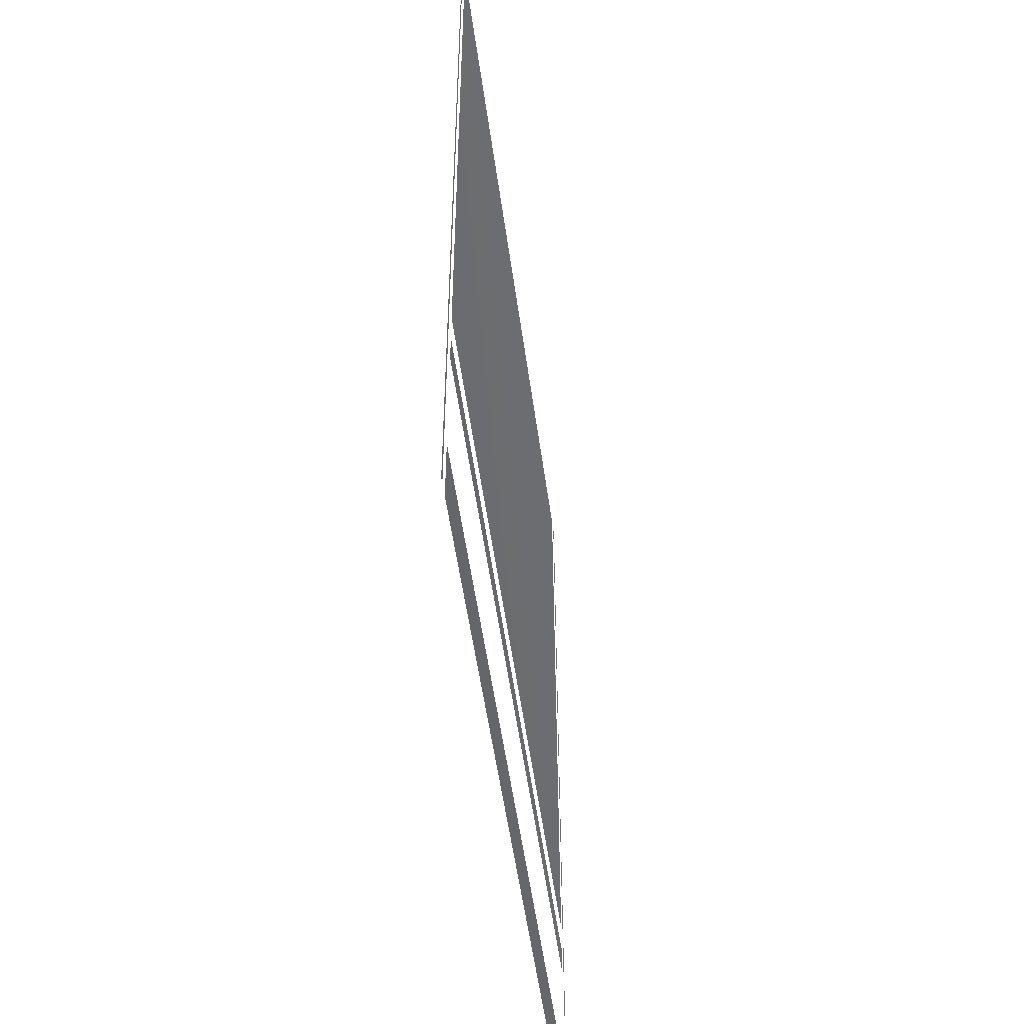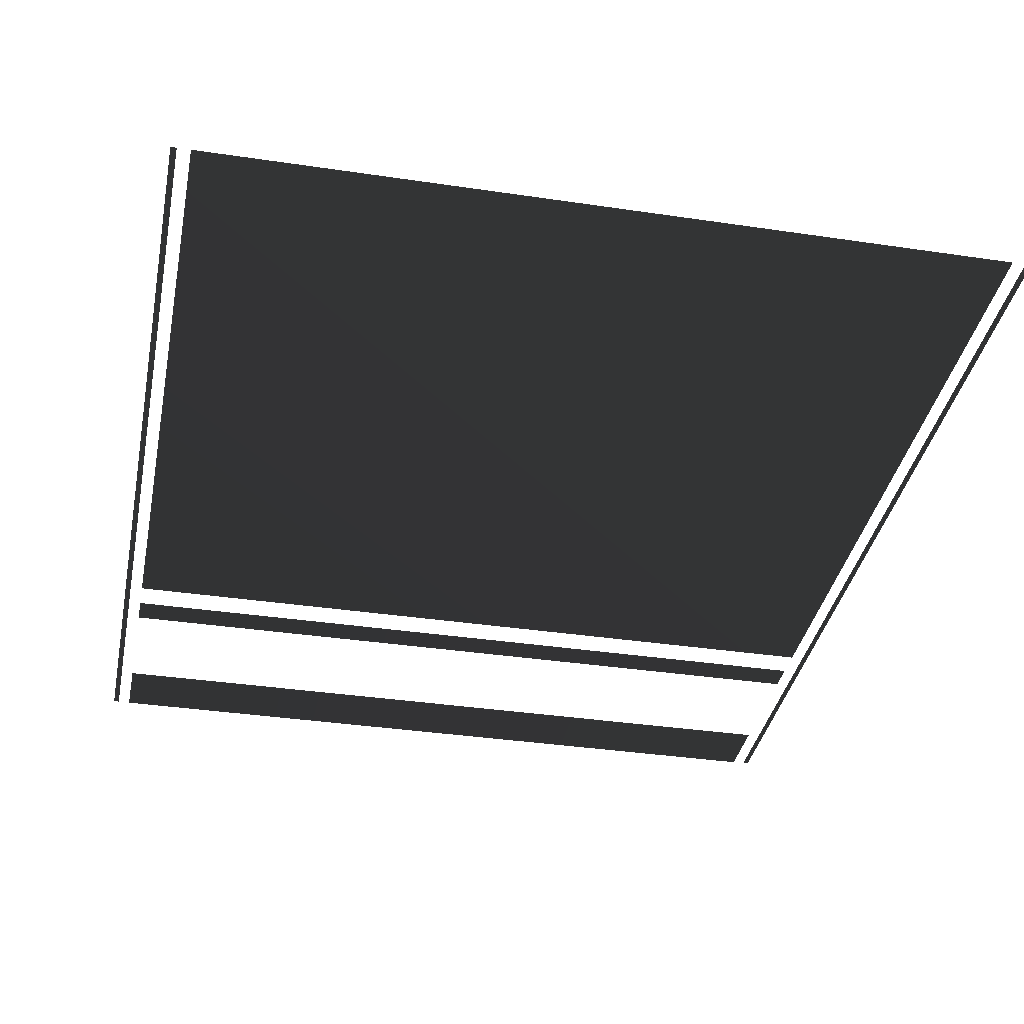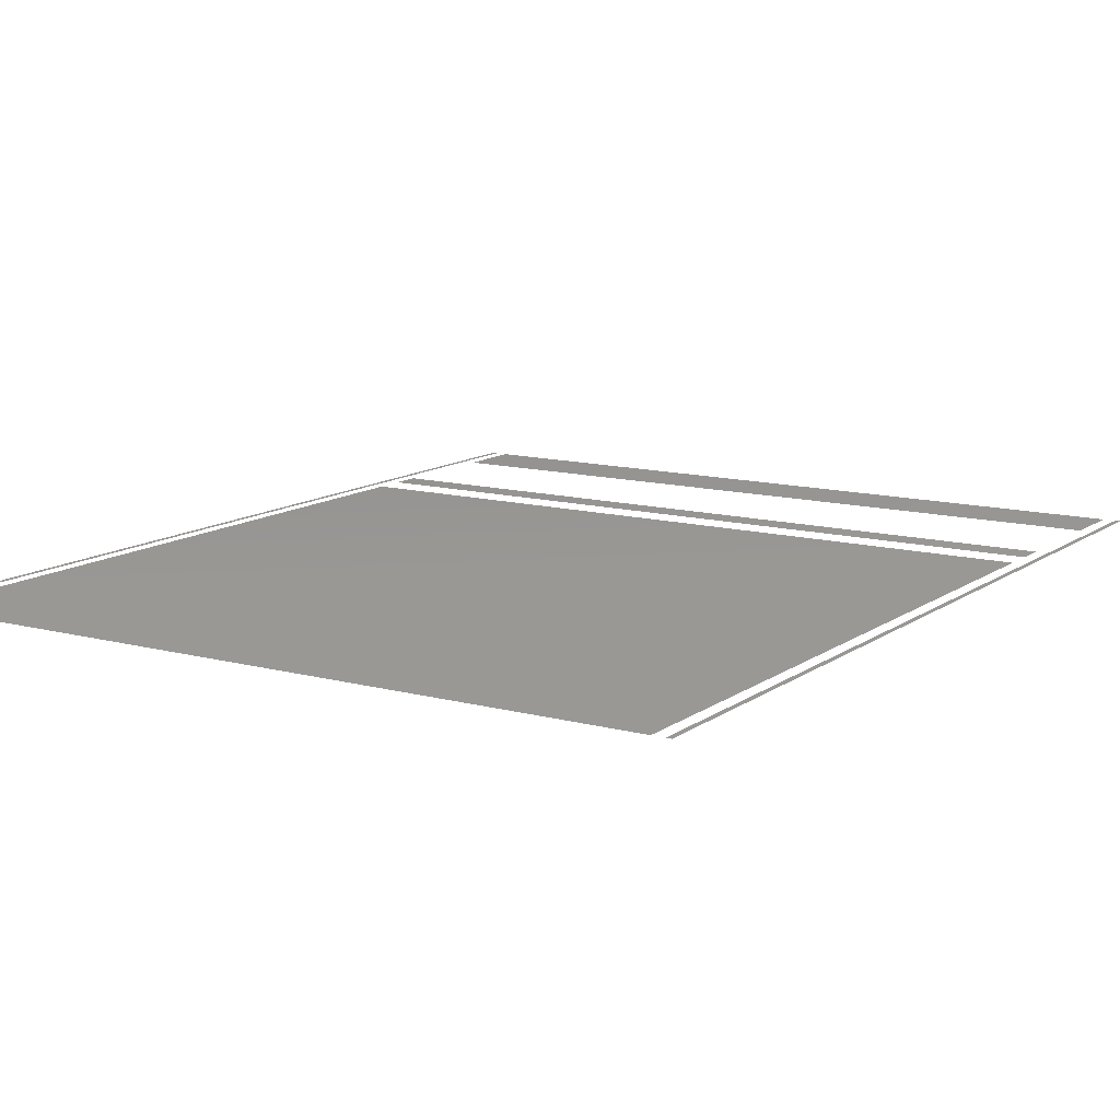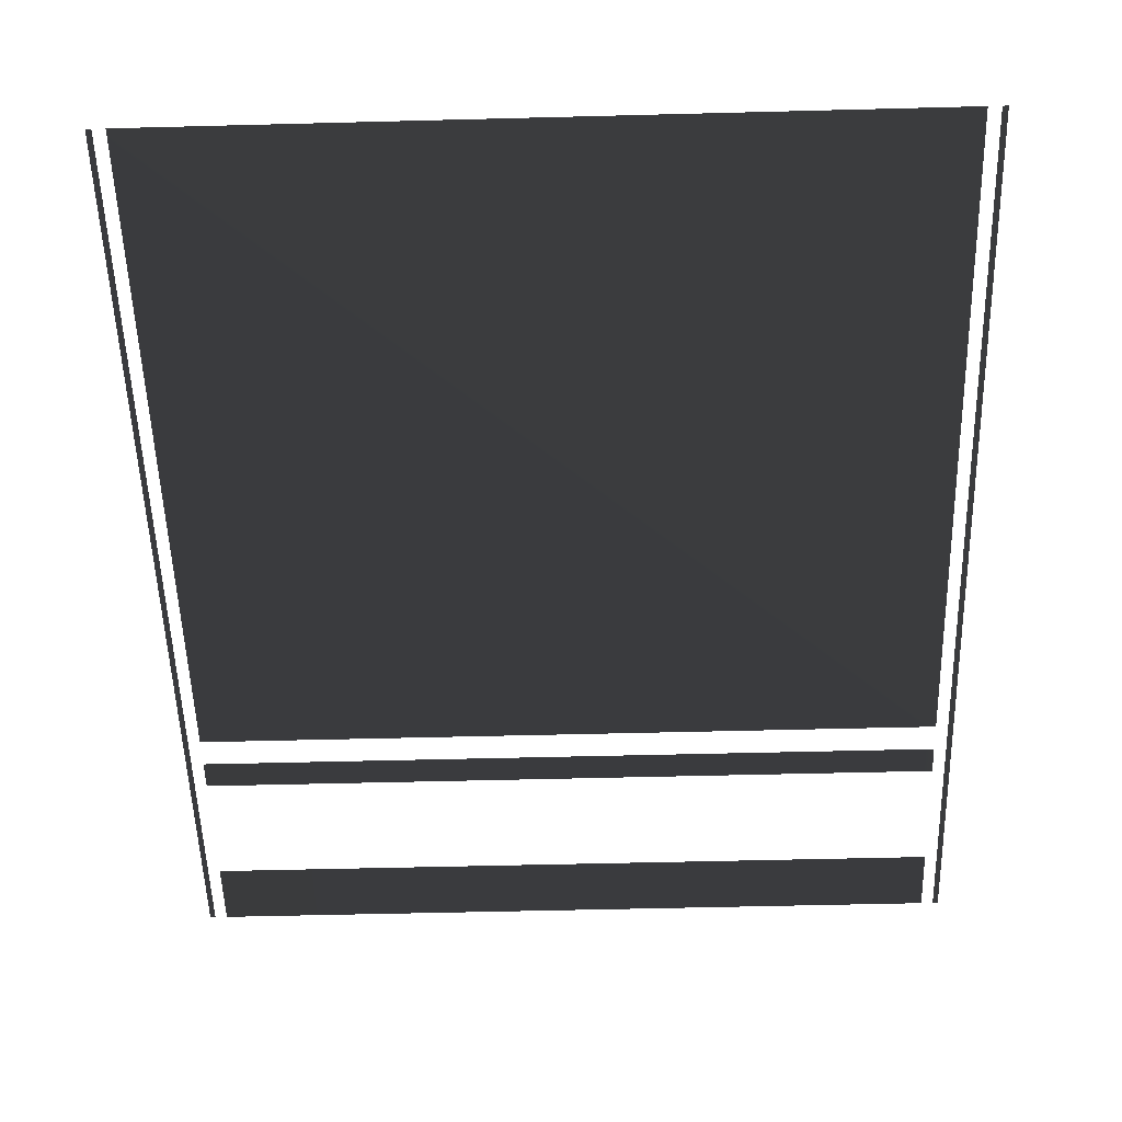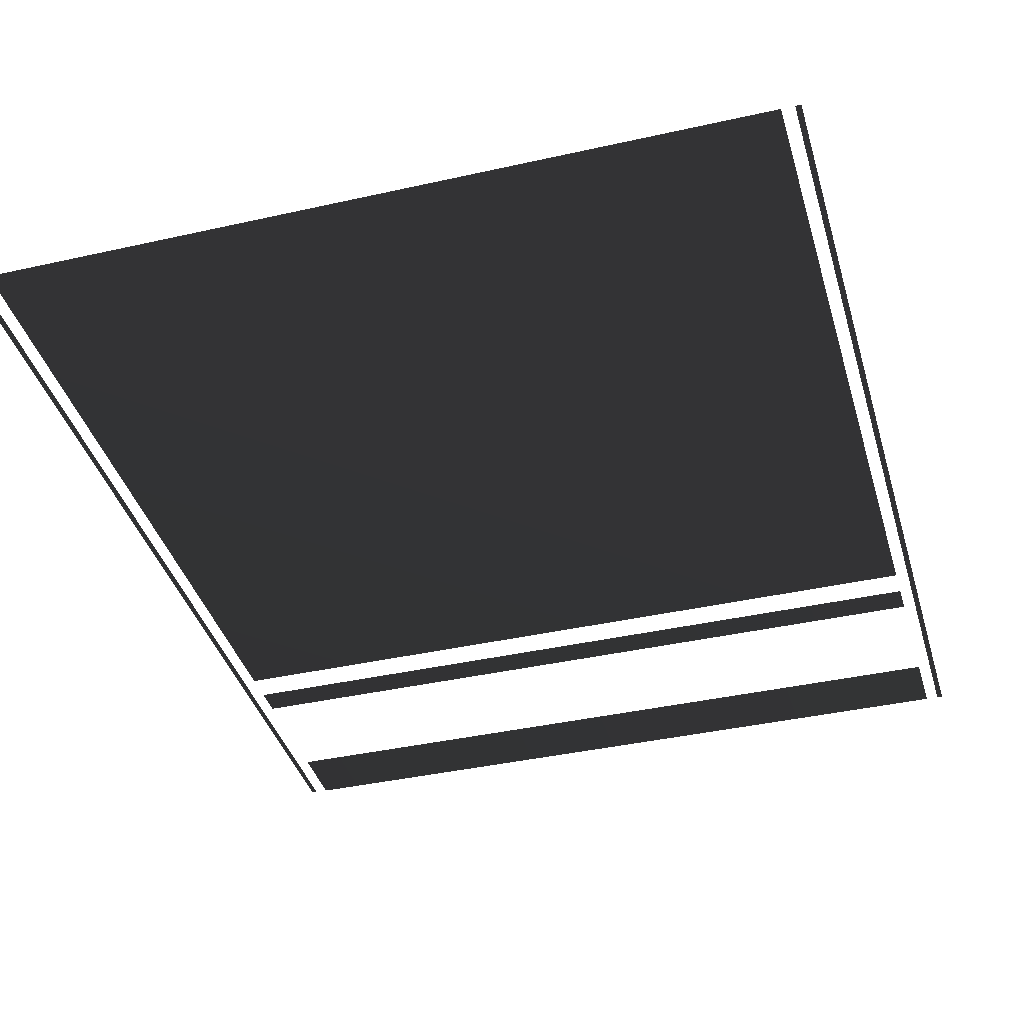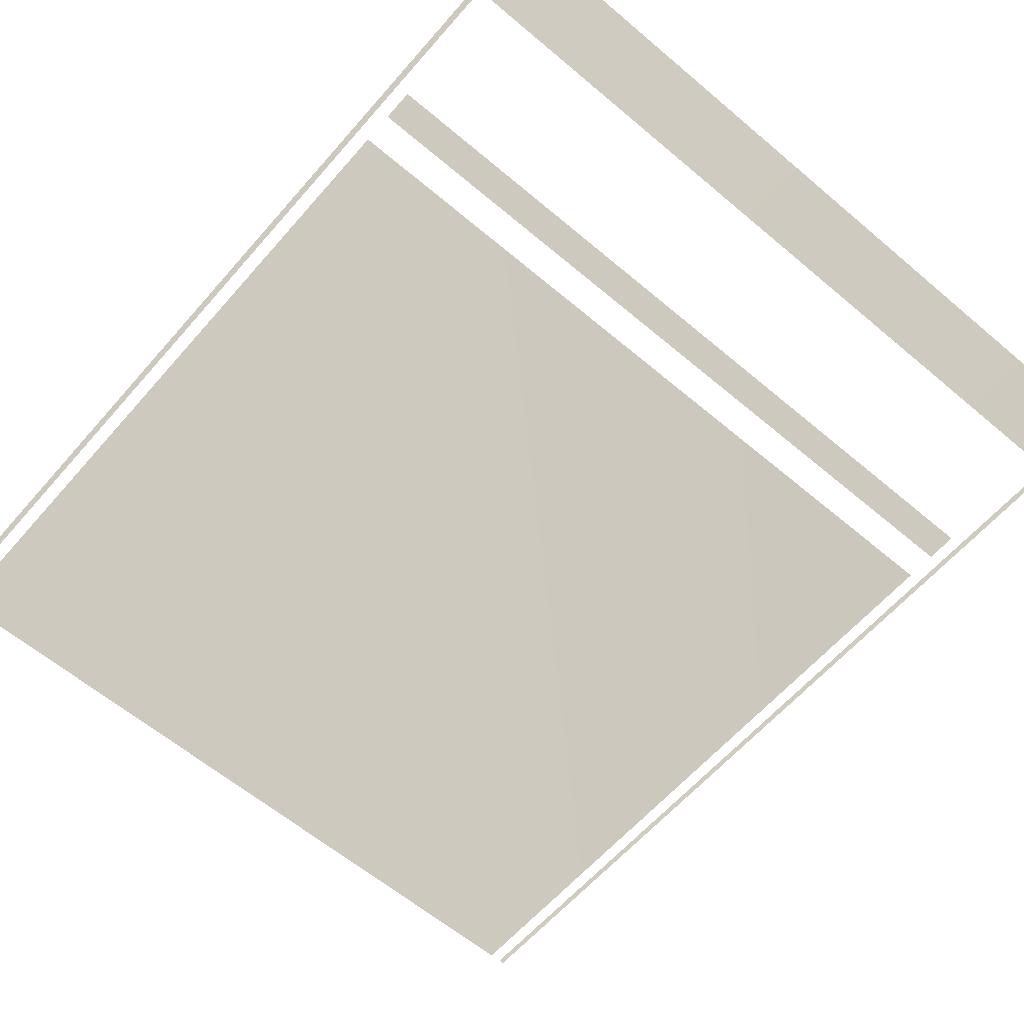
<metadata>
{"format":"obj","ext":"obj","renderer":"f3d","projection":"perspective","resolution":1024,"background":"white","views":[{"elev":-52.9,"azim":97.8,"up":"+Y"},{"elev":-35.8,"azim":168.9,"up":"+Z"},{"elev":12.3,"azim":-147.8,"up":"+Z"},{"elev":-53.1,"azim":-178.4,"up":"+Z"},{"elev":-38.8,"azim":-164.2,"up":"+Z"},{"elev":-61.0,"azim":-40.8,"up":"+Z"}]}
</metadata>
<code>
v 3.759 -7.241 -0.002454
v -3.754 -7.543 -0.002454
v -3.754 -7.241 -0.002454
v 3.759 -7.543 -0.002454
v -3.878 -9.449 -0.002454
v -3.932 -0.002454 -0.002454
v -3.878 -0.002454 -0.002454
v -3.932 -9.449 -0.002454
v 3.882 -0.002454 -0.002454
v 3.937 -9.449 -0.002454
v 3.882 -9.449 -0.002454
v 3.937 -0.002454 -0.002454
v 3.759 -0.002454 -0.002454
v -3.754 -6.94 -0.002454
v -3.754 -0.002454 -0.002454
v 3.759 -6.94 -0.002454
v -3.754 -9.449 -0.002454
v 3.759 -8.763 -0.002454
v 3.759 -9.449 -0.002454
v -3.754 -8.763 -0.002454
g DTv2-Start_(M)_1916_82
f 1 3 2
f 2 4 1
f 5 7 6
f 6 8 5
f 9 11 10
f 10 12 9
f 13 15 14
f 14 16 13
f 17 19 18
f 18 20 17

</code>
